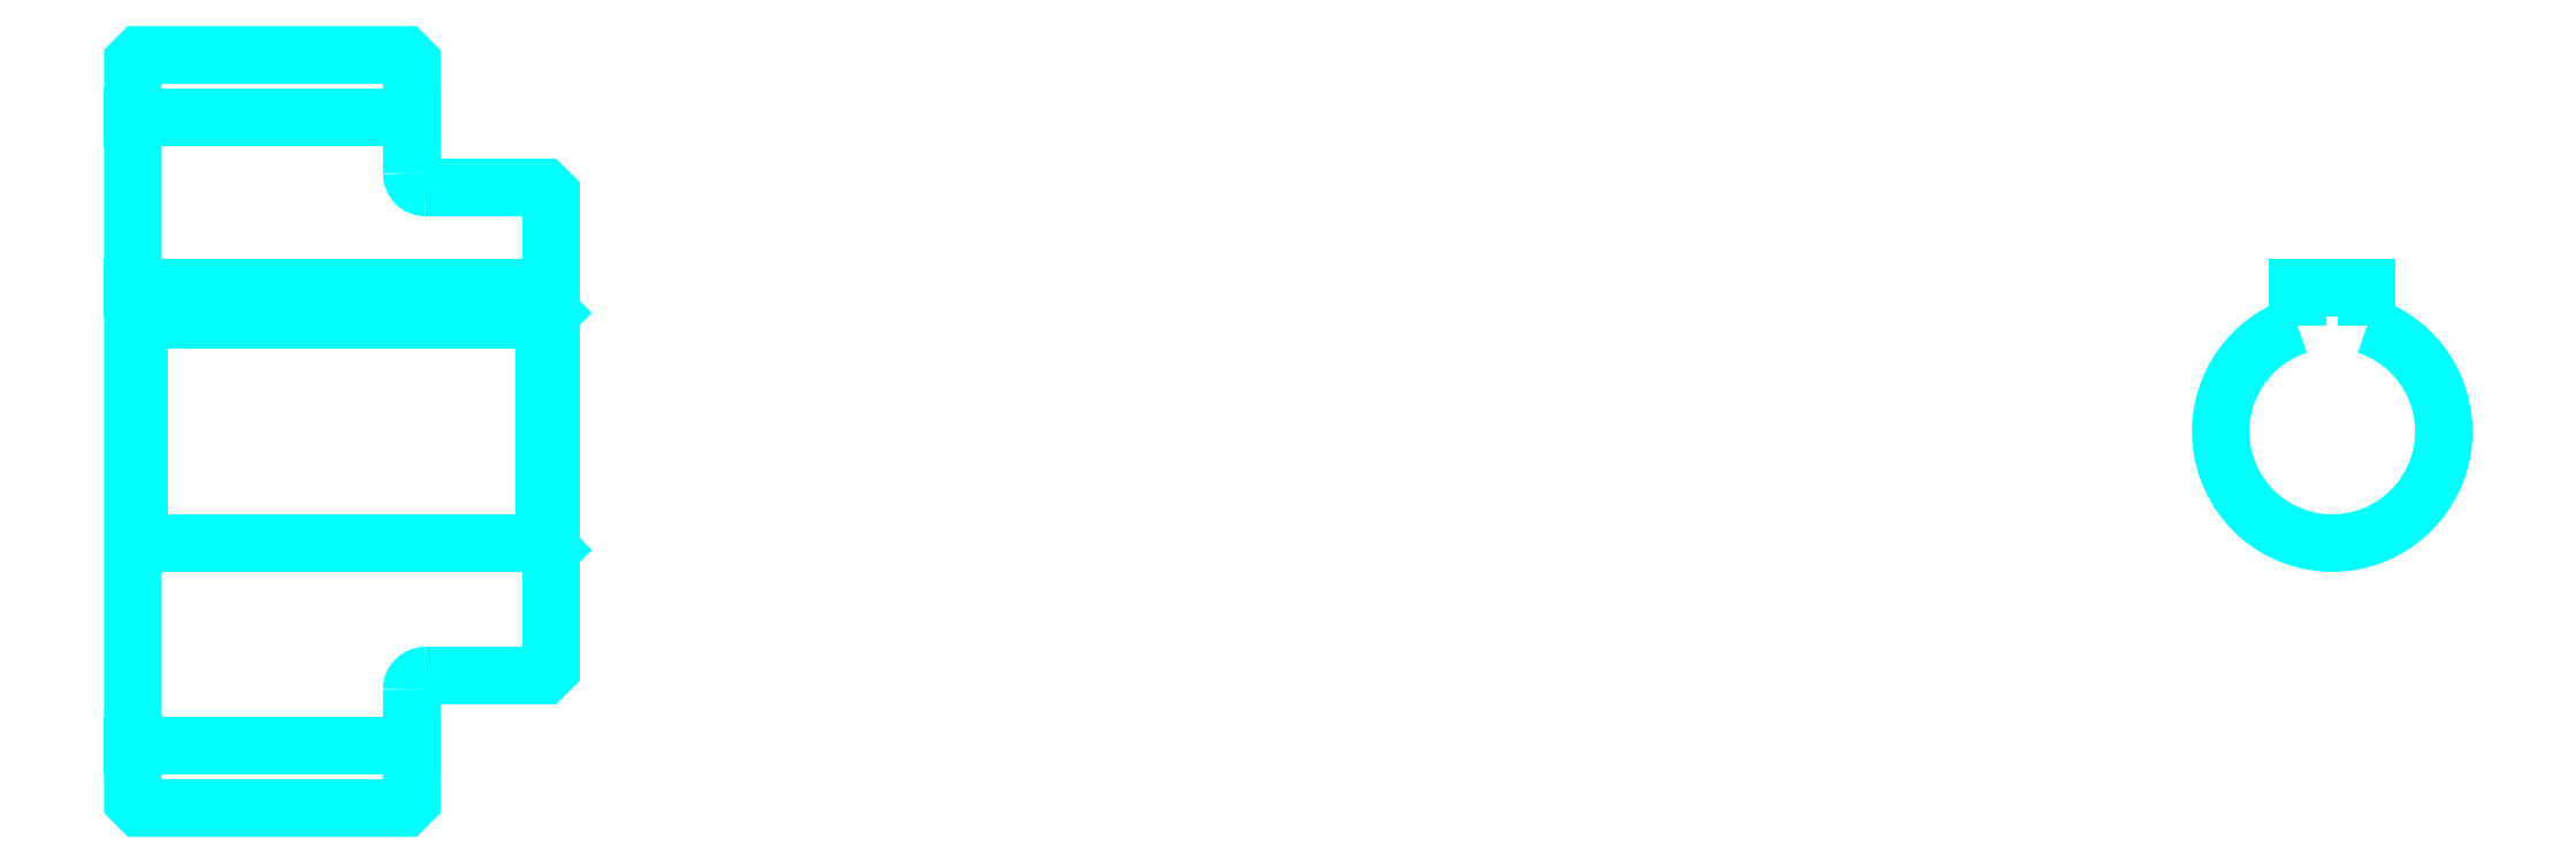
<metadata>
{"format":"dxf","ext":"dxf","renderer":"ezdxf+matplotlib","layout":"modelspace","background":"white","min_lineweight":24,"dpi":150}
</metadata>
<code>
0
SECTION
2
ENTITIES
0
LINE
8
0
10
114.5
20
137.7
30
0
11
134.5
21
137.7
31
0
0
LINE
8
0
10
114.5
20
92.66
30
0
11
134.5
21
92.66
31
0
0
LINE
8
0
10
144
20
107.2
30
0
11
144.5
21
106.7
31
0
0
LINE
8
0
10
144
20
123.2
30
0
11
144.5
21
123.7
31
0
0
LINE
8
0
10
115
20
123.2
30
0
11
115
21
107.2
31
0
0
POLYLINE
8
0
66
1
10
0
20
0
30
0
70
2
0
VERTEX
8
0
10
114.5
20
106.7
30
0
70
0
0
VERTEX
8
0
10
115
20
107.2
30
0
70
0
0
VERTEX
8
0
10
144
20
107.2
30
0
70
0
0
VERTEX
8
0
10
144
20
123.2
30
0
70
0
0
VERTEX
8
0
10
115
20
123.2
30
0
70
0
0
VERTEX
8
0
10
114.5
20
123.7
30
0
70
0
0
SEQEND
8
0
0
ARC
8
0
10
135.5
20
133.7
30
0
40
1
50
180
51
270
0
ARC
8
0
10
135.5
20
96.66
30
0
40
1
50
90
51
180
0
ARC
8
0
10
272.2
20
115.2
30
0
40
8
50
108.2
51
71.79
0
POLYLINE
8
0
66
1
10
0
20
0
30
0
70
2
0
VERTEX
8
0
10
274.7
20
122.8
30
0
70
0
0
VERTEX
8
0
10
274.7
20
125.5
30
0
70
0
0
VERTEX
8
0
10
269.7
20
125.5
30
0
70
0
0
VERTEX
8
0
10
269.7
20
122.8
30
0
70
0
0
SEQEND
8
0
0
LINE
8
0
10
114.5
20
125.5
30
0
11
144.5
21
125.5
31
0
0
POLYLINE
8
0
66
1
10
0
20
0
30
0
70
2
0
VERTEX
8
0
10
114.5
20
106.7
30
0
70
0
0
VERTEX
8
0
10
114.5
20
88.66
30
0
70
0
0
VERTEX
8
0
10
115
20
88.16
30
0
70
0
0
VERTEX
8
0
10
134
20
88.16
30
0
70
0
0
VERTEX
8
0
10
134.5
20
88.66
30
0
70
0
0
VERTEX
8
0
10
134.5
20
96.66
30
0
70
0
0
SEQEND
8
0
0
POLYLINE
8
0
66
1
10
0
20
0
30
0
70
2
0
VERTEX
8
0
10
135.5
20
97.66
30
0
70
0
0
VERTEX
8
0
10
144
20
97.66
30
0
70
0
0
VERTEX
8
0
10
144.5
20
98.16
30
0
70
0
0
VERTEX
8
0
10
144.5
20
132.2
30
0
70
0
0
VERTEX
8
0
10
144
20
132.7
30
0
70
0
0
VERTEX
8
0
10
135.5
20
132.7
30
0
70
0
0
SEQEND
8
0
0
POLYLINE
8
0
66
1
10
0
20
0
30
0
70
2
0
VERTEX
8
0
10
134.5
20
133.7
30
0
70
0
0
VERTEX
8
0
10
134.5
20
141.7
30
0
70
0
0
VERTEX
8
0
10
134
20
142.2
30
0
70
0
0
VERTEX
8
0
10
115
20
142.2
30
0
70
0
0
VERTEX
8
0
10
114.5
20
141.7
30
0
70
0
0
VERTEX
8
0
10
114.5
20
106.7
30
0
70
0
0
SEQEND
8
0
0
ENDSEC
0
EOF

</code>
